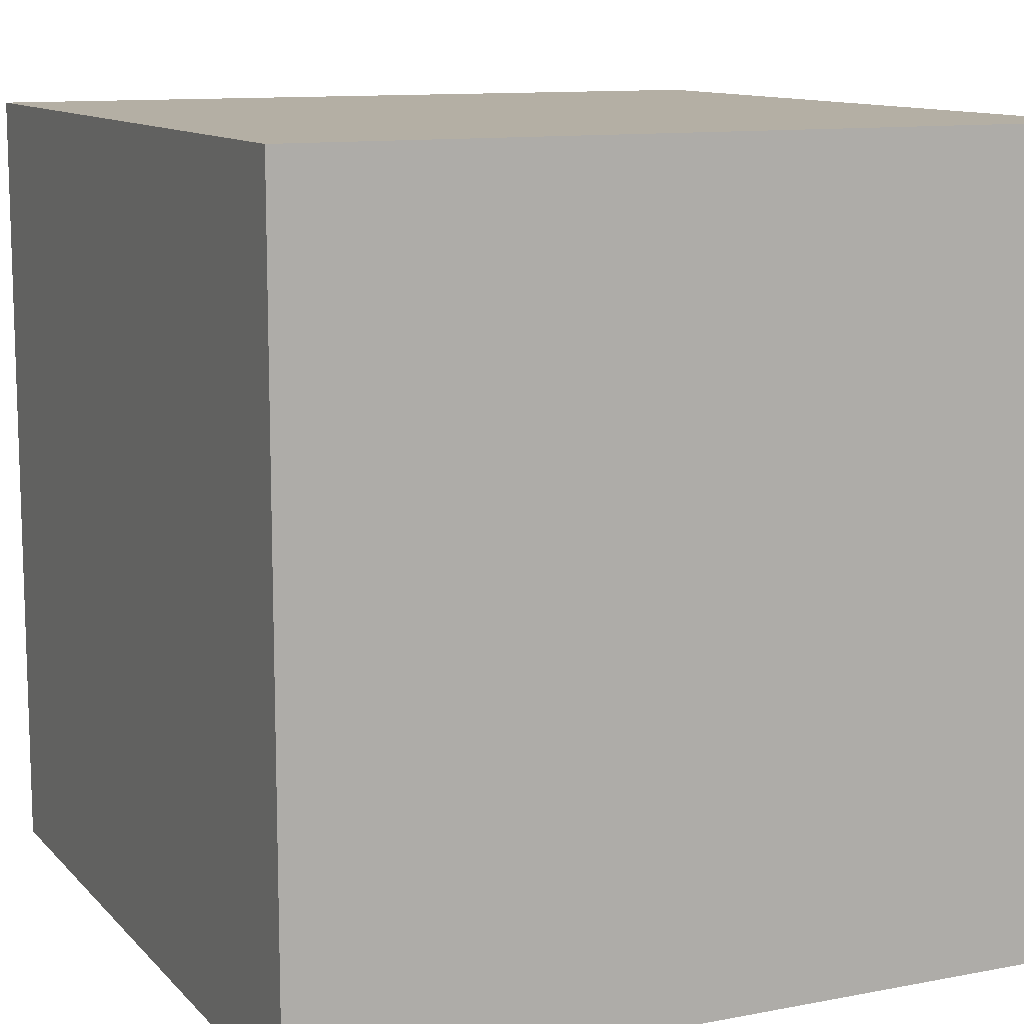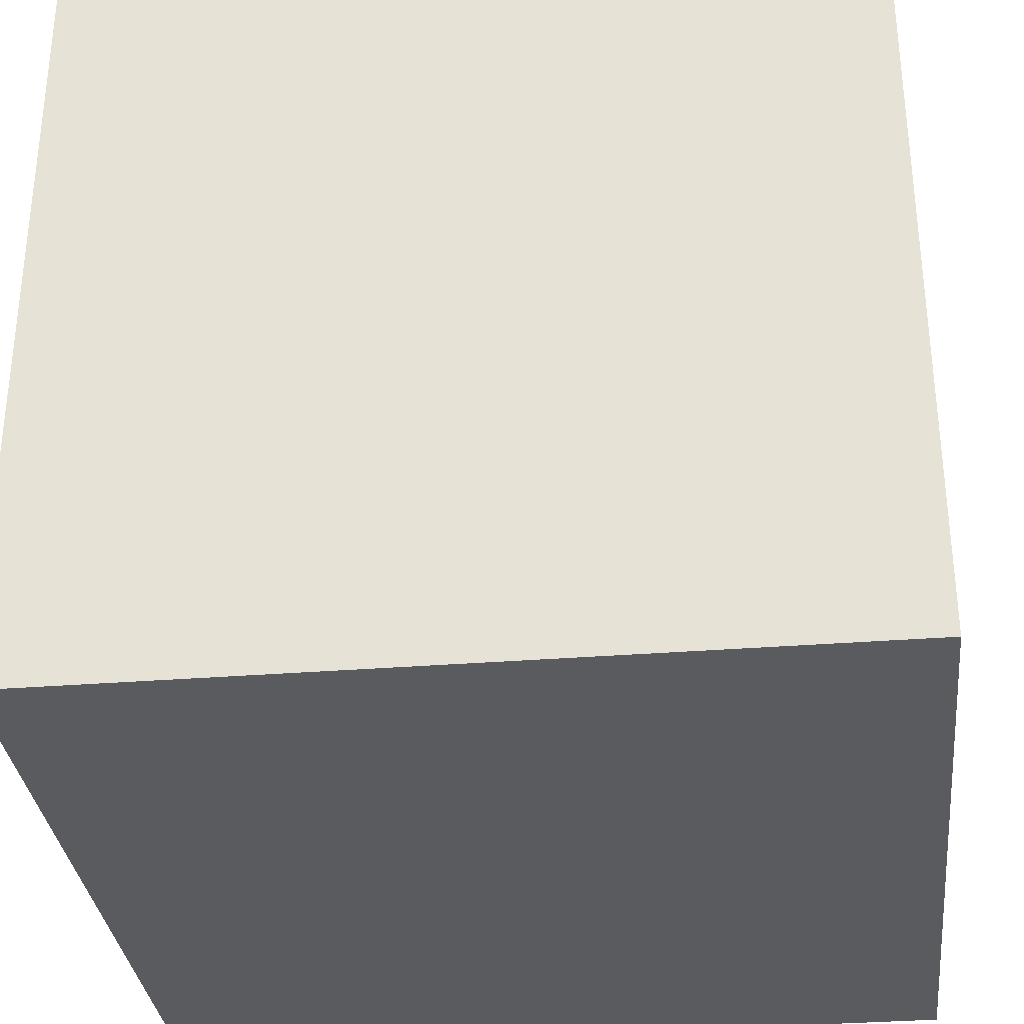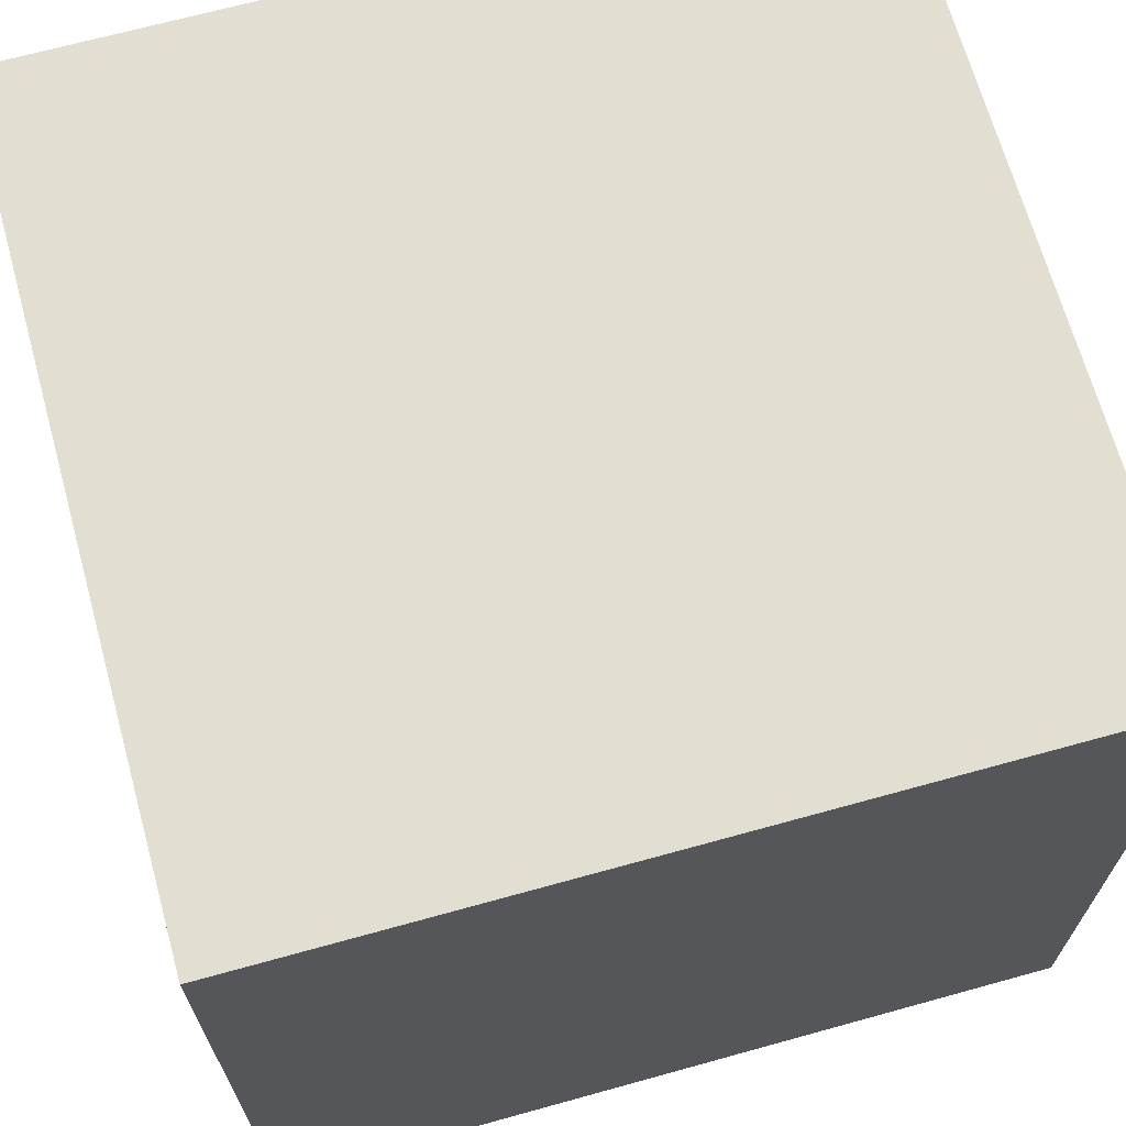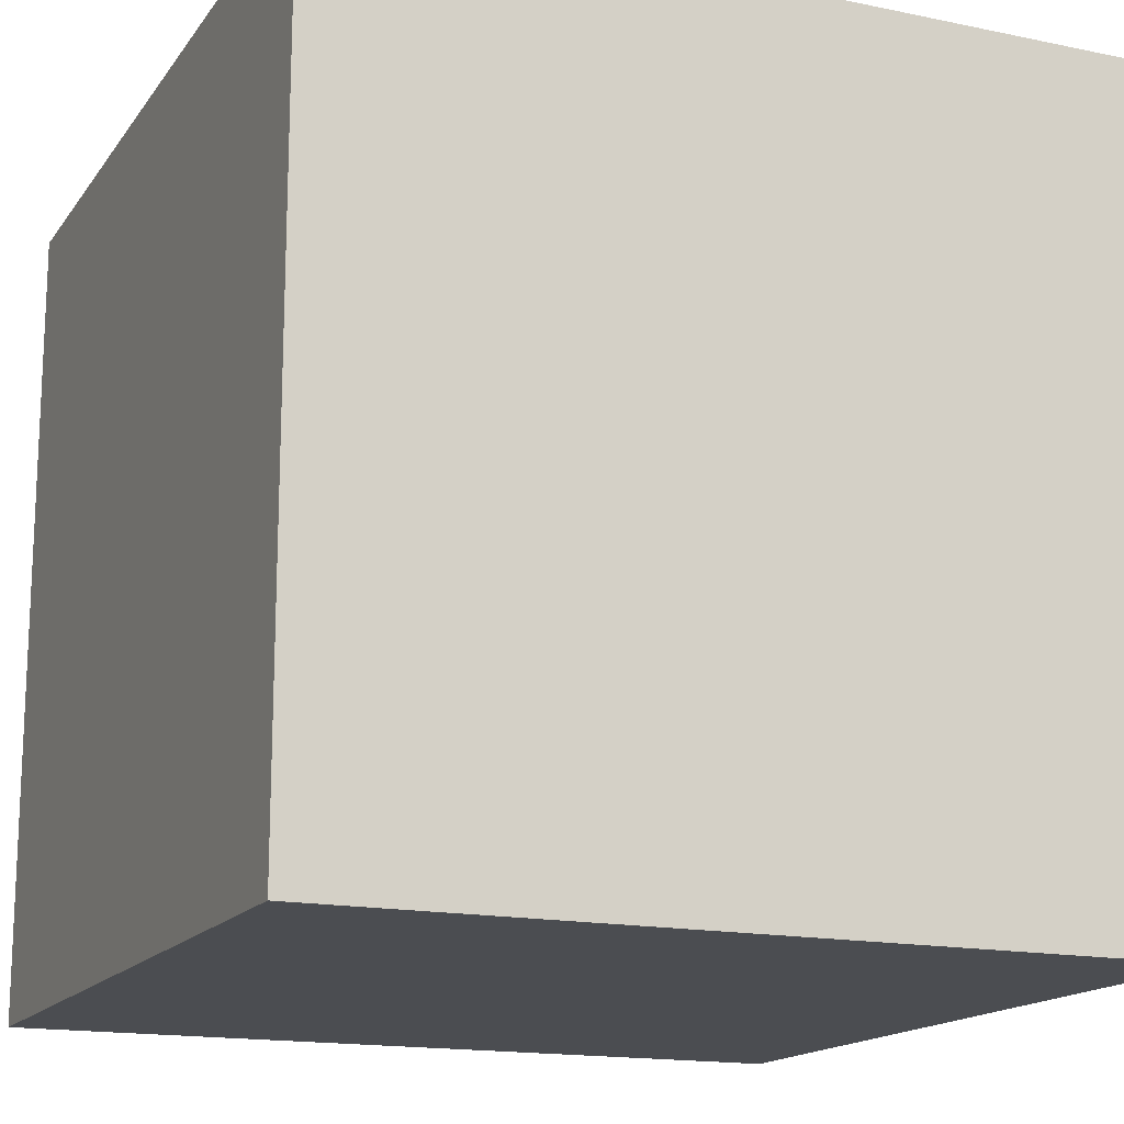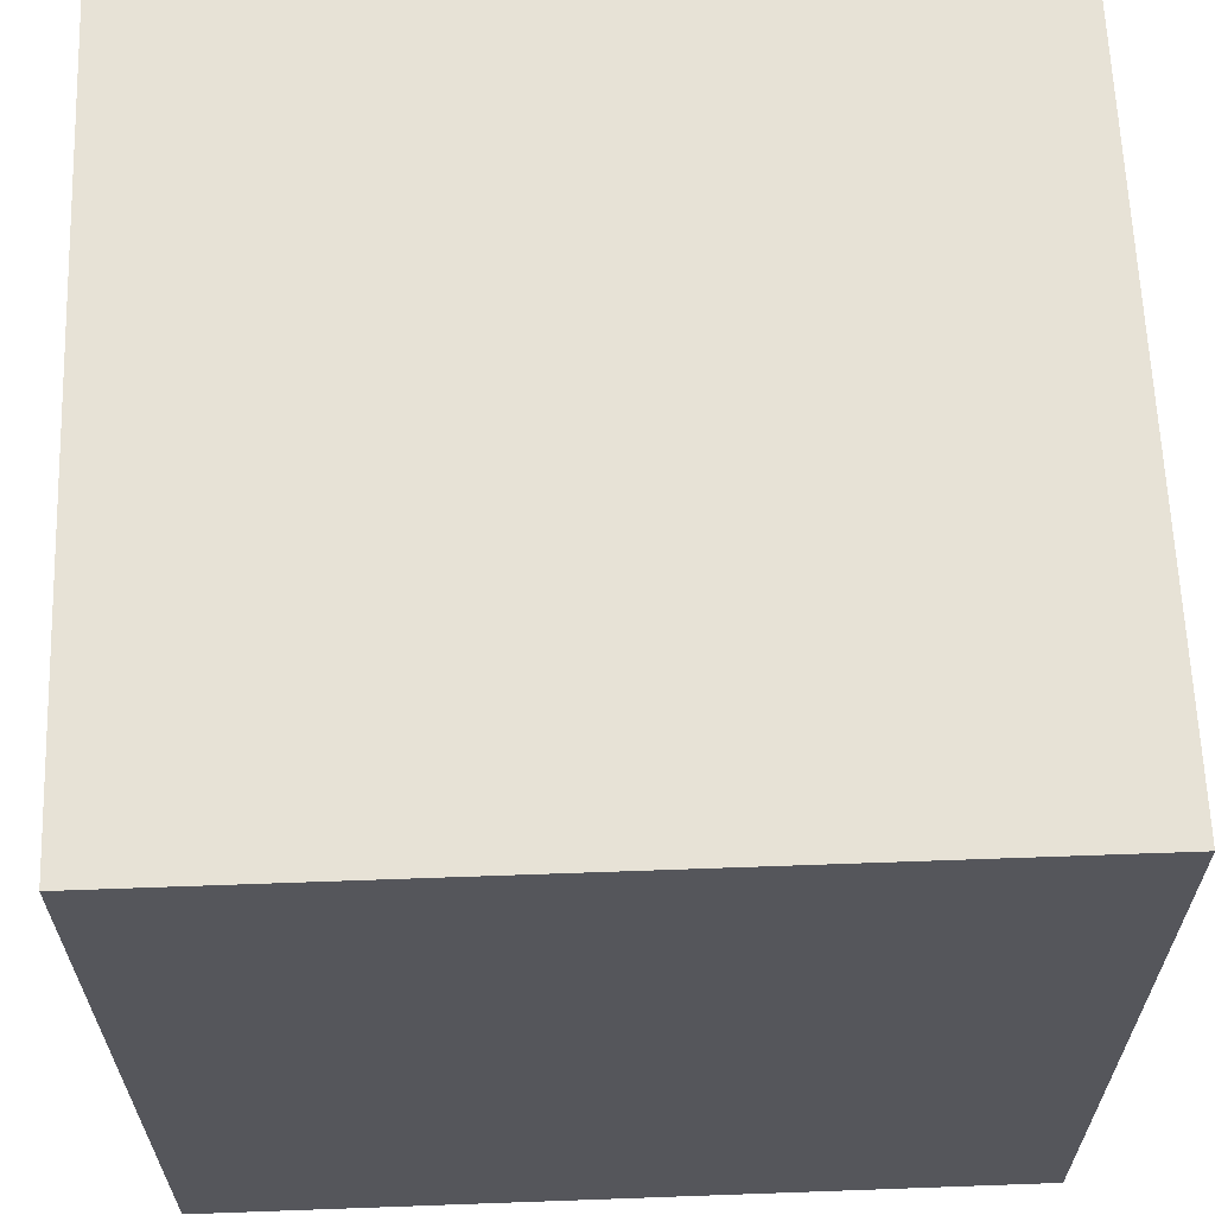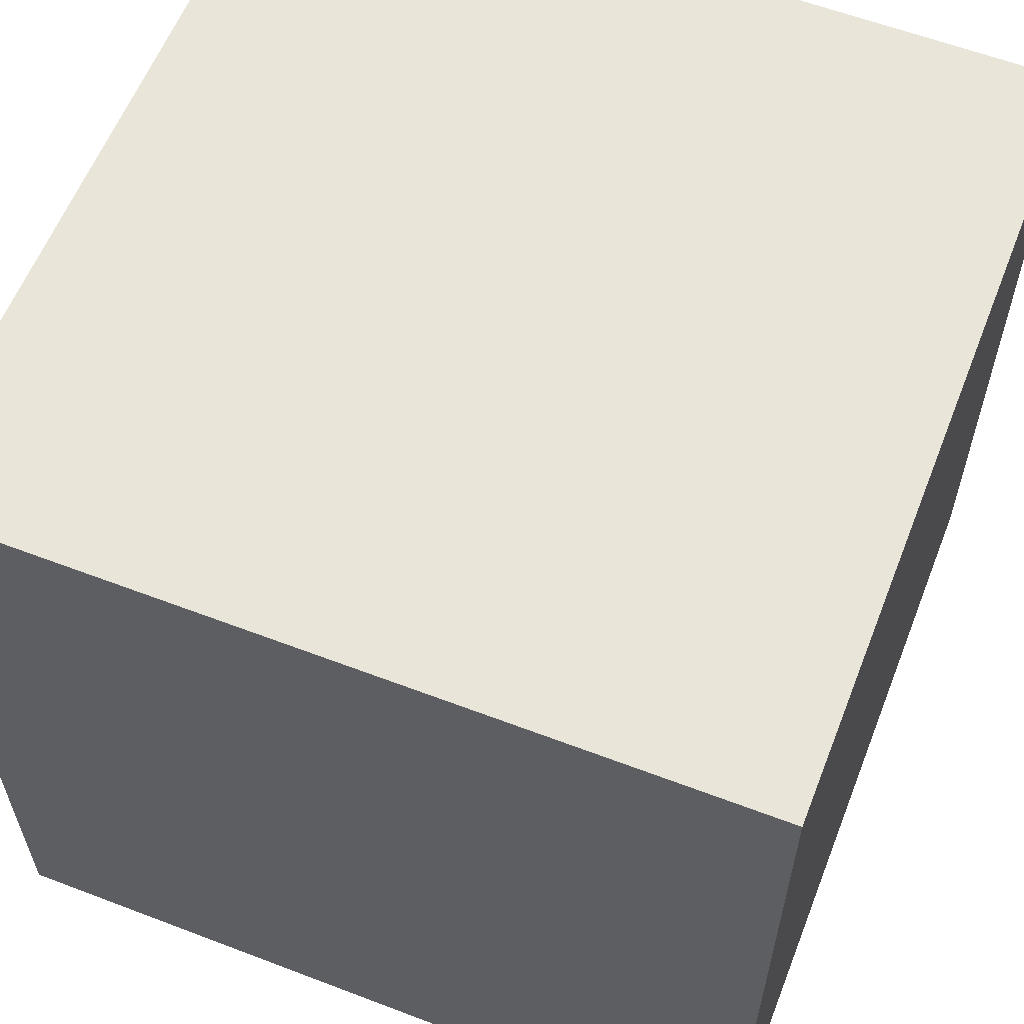
<metadata>
{"format":"obj","ext":"obj","renderer":"f3d","projection":"perspective","resolution":1024,"background":"white","views":[{"elev":11.3,"azim":-25.0,"up":"+Z"},{"elev":-32.7,"azim":-173.7,"up":"+Y"},{"elev":68.0,"azim":74.5,"up":"+Y"},{"elev":-16.0,"azim":-113.4,"up":"+Y"},{"elev":63.5,"azim":-92.1,"up":"+Y"},{"elev":59.7,"azim":-158.6,"up":"+Z"}]}
</metadata>
<code>
o Default
v -0.5692 -0.5692 0.5692
v -0.5692 -0.5692 -0.5692
v 0.5692 -0.5692 0.5692
v 0.5692 -0.5692 -0.5692
v -0.5692 0.5692 0.5692
v -0.5692 0.5692 -0.5692
v 0.5692 0.5692 0.5692
v 0.5692 0.5692 -0.5692
v -0.5692 -0.5692 0.5692
v -0.5692 0.5692 0.5692
v 0.5692 -0.5692 0.5692
v 0.5692 0.5692 0.5692
v 0.5692 -0.5692 0.5692
v 0.5692 0.5692 0.5692
v 0.5692 -0.5692 -0.5692
v 0.5692 0.5692 -0.5692
v 0.5692 -0.5692 -0.5692
v 0.5692 0.5692 -0.5692
v -0.5692 -0.5692 -0.5692
v -0.5692 0.5692 -0.5692
v -0.5692 -0.5692 -0.5692
v -0.5692 0.5692 -0.5692
v -0.5692 -0.5692 0.5692
v -0.5692 0.5692 0.5692
g Default_material1
f 1 4 3
f 2 4 1
f 5 8 6
f 7 8 5
f 9 12 10
f 11 12 9
f 13 16 14
f 15 16 13
f 17 20 18
f 19 20 17
f 21 24 22
f 23 24 21

</code>
